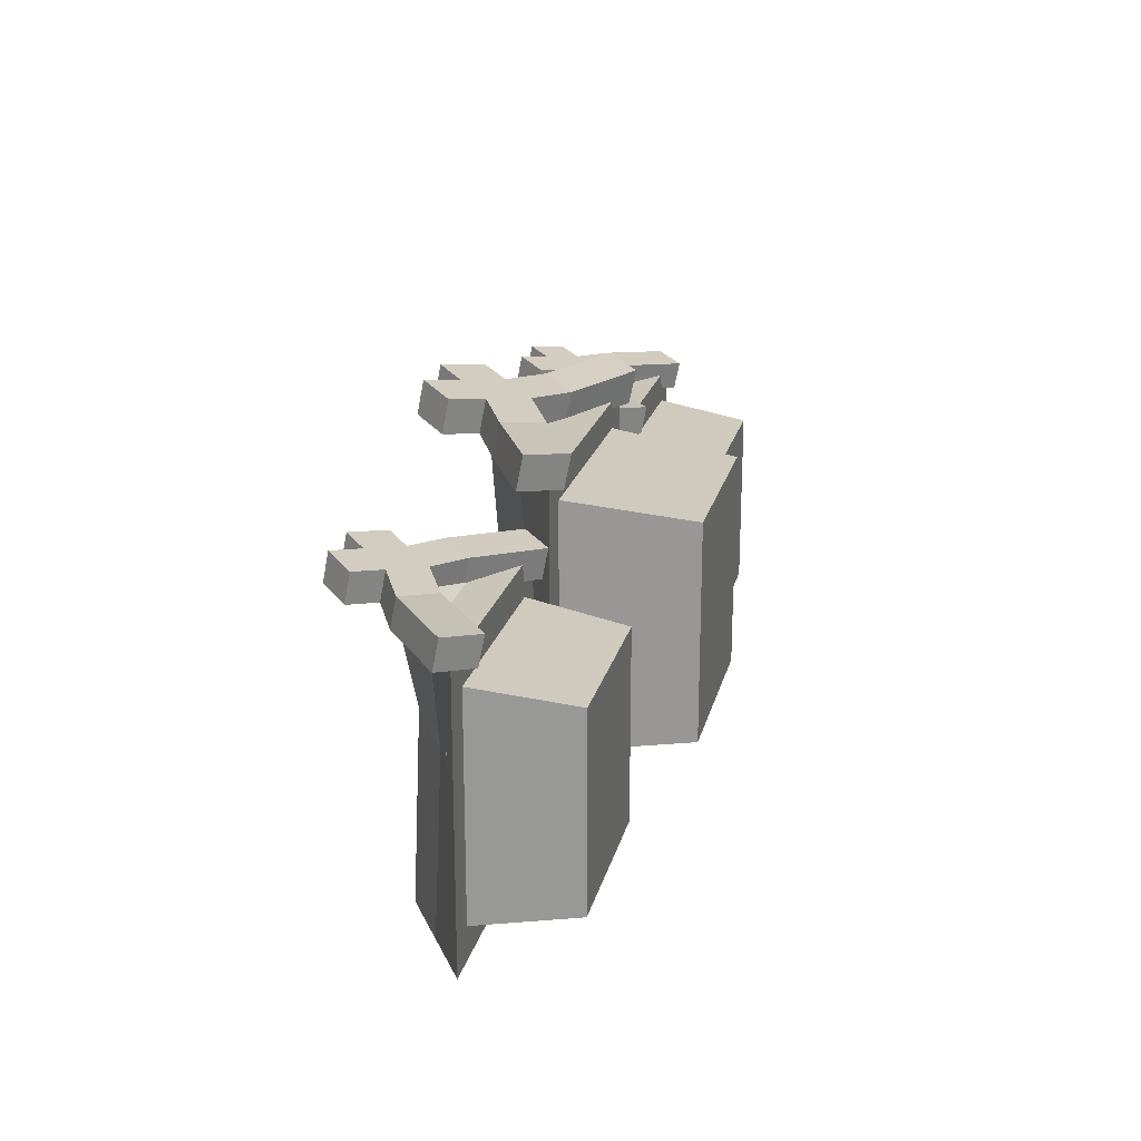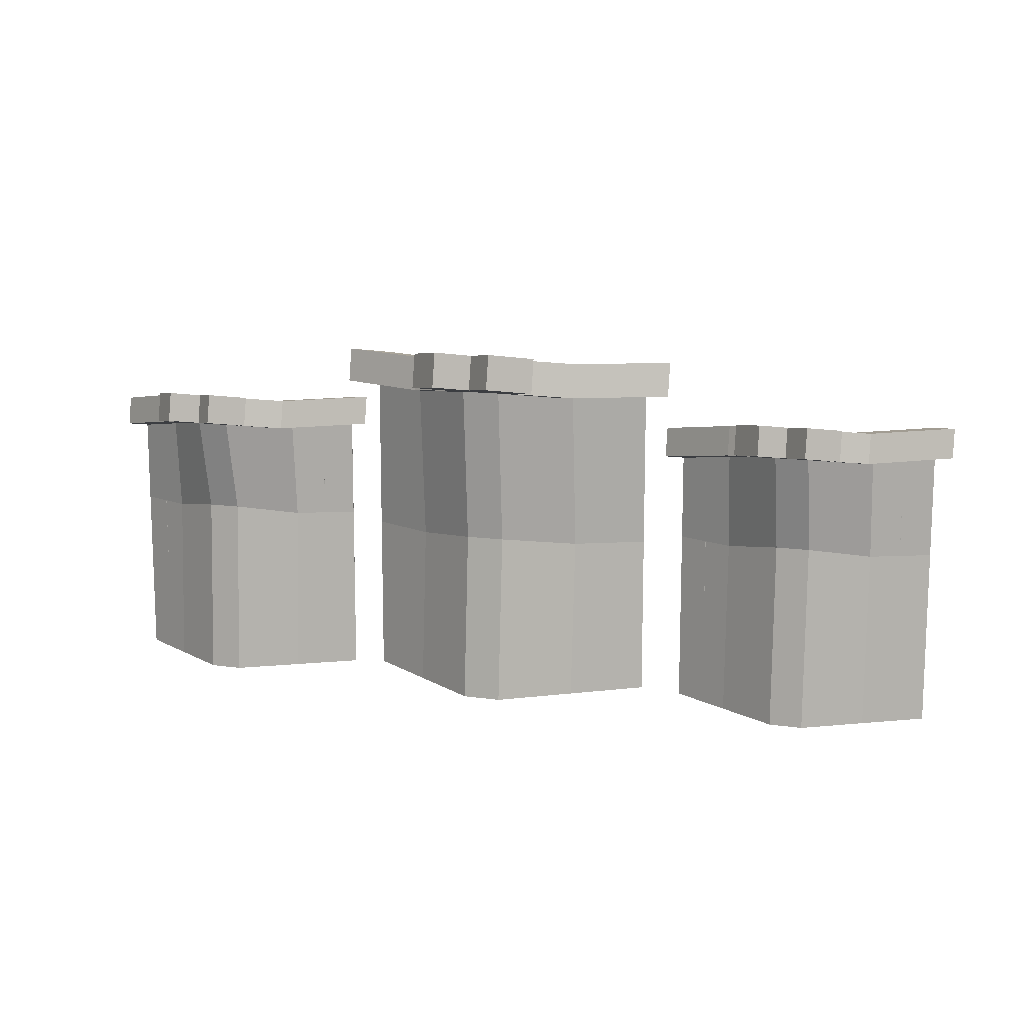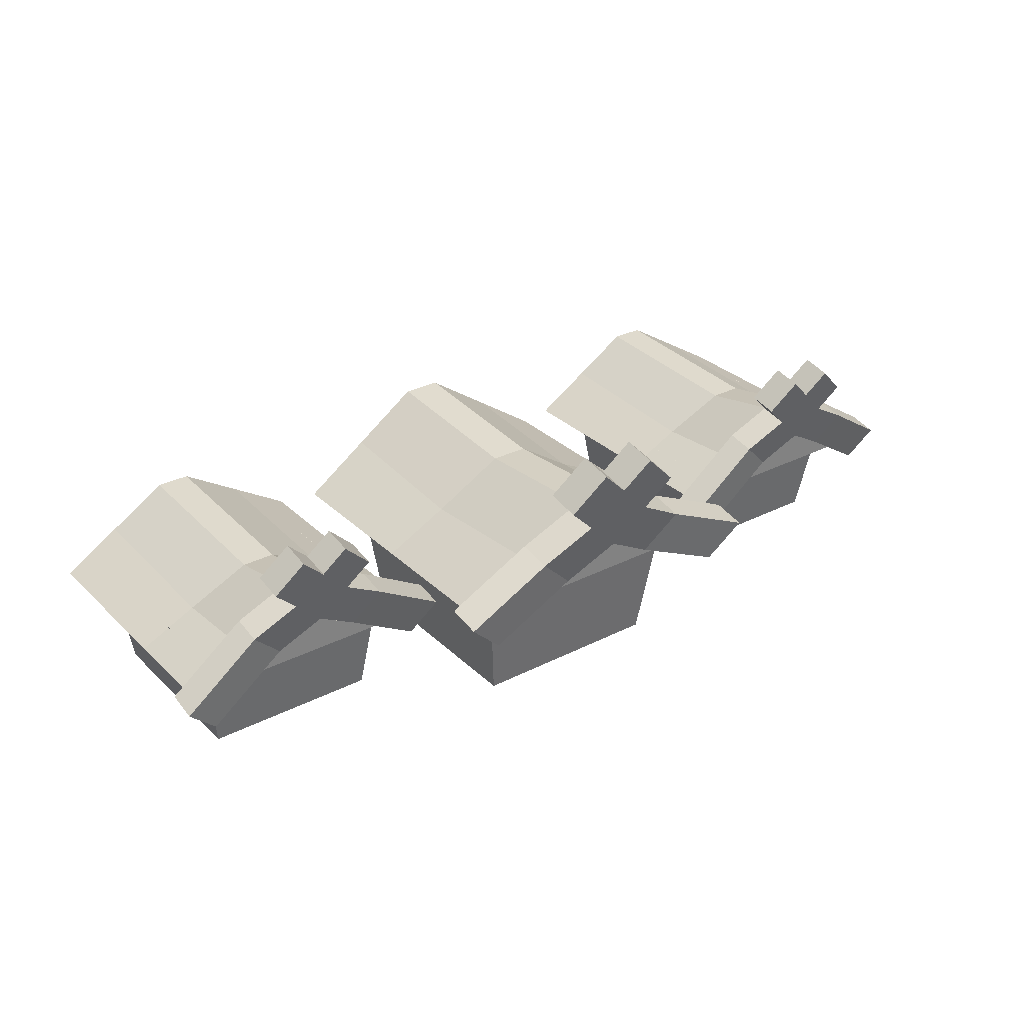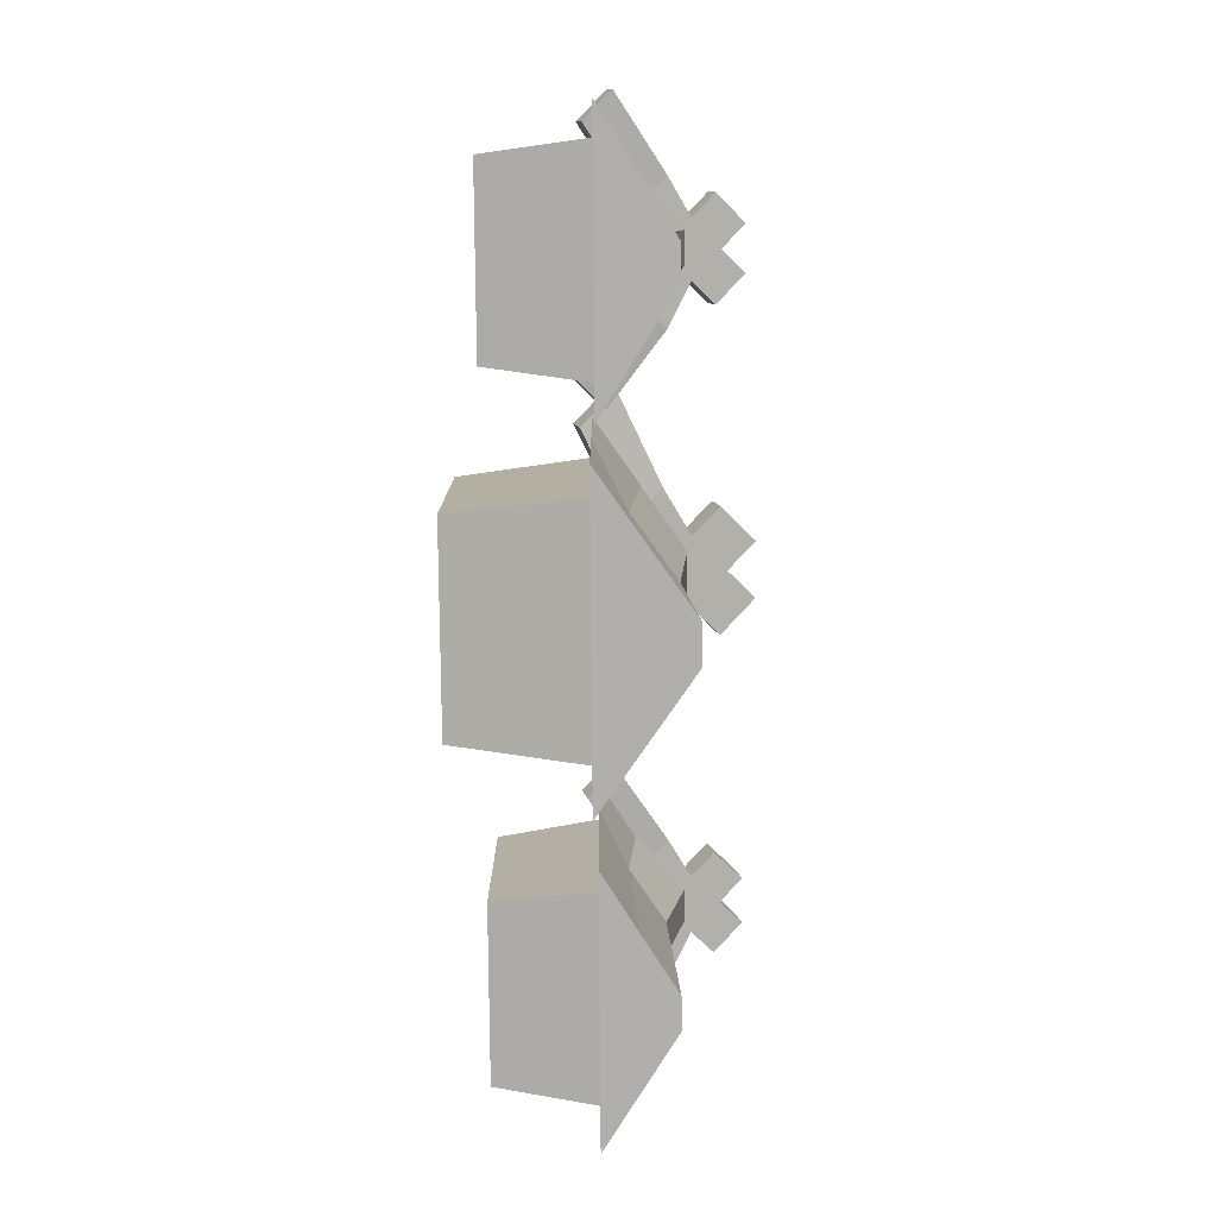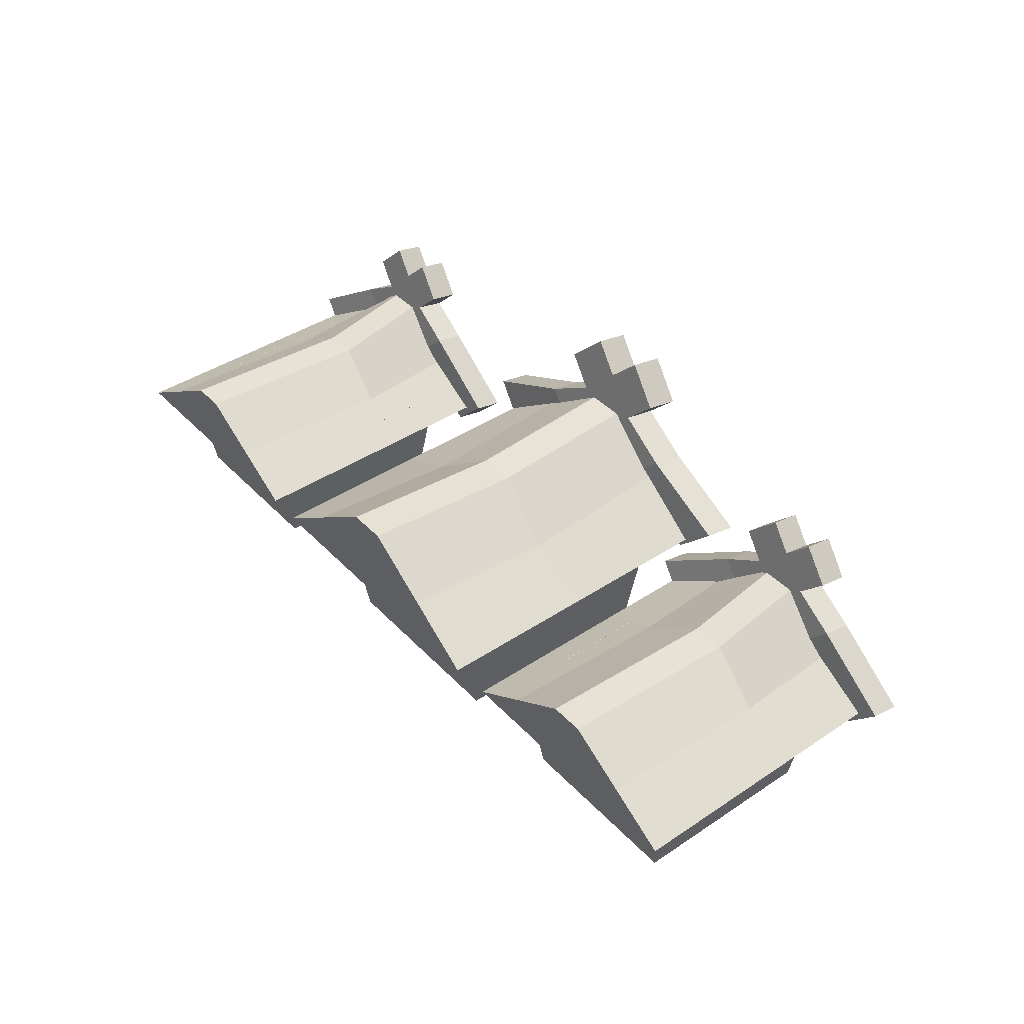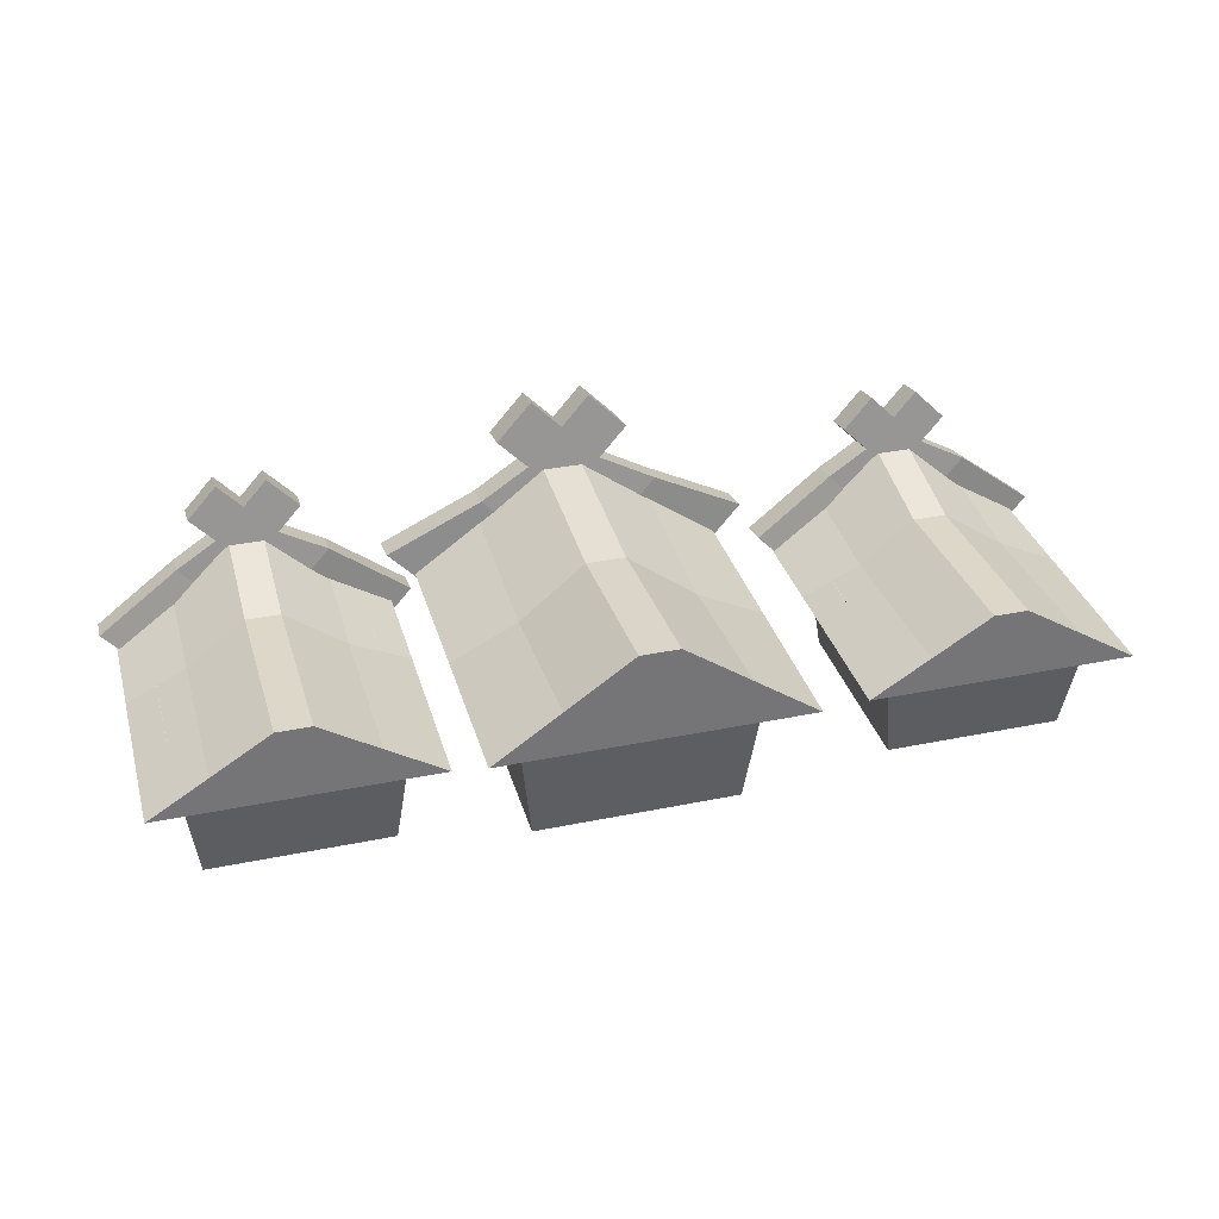
<metadata>
{"format":"obj","ext":"obj","renderer":"f3d","projection":"perspective","resolution":1024,"background":"white","views":[{"elev":20.6,"azim":-76.9,"up":"+Z"},{"elev":12.3,"azim":-161.0,"up":"+Z"},{"elev":30.4,"azim":-36.5,"up":"+Y"},{"elev":-78.3,"azim":90.4,"up":"+Z"},{"elev":41.2,"azim":-128.9,"up":"+Y"},{"elev":33.6,"azim":164.4,"up":"+Y"}]}
</metadata>
<code>
g Cube.018_Cube.016
v -1.791 1.866 1.118
v -1.855 2.352 1.187
v -1.791 1.866 0.3056
v -1.855 2.352 0.2367
v -1.039 1.866 1.118
v -0.9752 2.352 1.187
v -1.039 1.866 0.3056
v -0.9752 2.352 0.2367
f 1 2 4 3
f 3 4 8 7
f 7 8 6 5
f 5 6 2 1
f 3 7 5 1
f 8 4 2 6
g Cube.017_Cube.015
v -1.98 2.292 1.317
v -1.486 2.666 1.391
v -1.98 2.292 0.1062
v -1.486 2.6 0.1062
v -0.8499 2.292 1.317
v -1.343 2.666 1.391
v -0.8499 2.292 0.1062
v -1.343 2.6 0.1062
v -1.733 2.446 1.317
v -1.733 2.446 0.1062
v -1.097 2.446 0.1062
v -1.097 2.446 1.317
v -1.98 2.292 0.8673
v -1.486 2.563 0.9135
v -0.8499 2.292 0.8673
v -1.343 2.563 0.9135
v -1.097 2.409 0.8673
v -1.733 2.409 0.8673
f 26 22 12 18
f 18 12 16 19
f 25 24 14 20
f 20 14 10 17
f 21 23 13 9
f 24 22 10 14
f 13 20 17 9
f 23 25 20 13
f 11 18 19 15
f 21 26 18 11
f 9 17 26 21
f 15 19 25 23
f 16 12 22 24
f 11 15 23 21
f 19 16 24 25
f 17 10 22 26
g Cube.016_Cube.006
v -1.289 2.68 1.336
v -1.415 2.803 1.36
v -1.289 2.655 1.463
v -1.415 2.778 1.487
v -1.415 2.557 1.311
v -1.54 2.68 1.336
v -1.415 2.531 1.438
v -1.54 2.655 1.463
v -1.189 2.778 1.355
v -1.315 2.902 1.38
v -1.315 2.876 1.507
v -1.189 2.753 1.482
v -1.609 2.433 1.418
v -1.734 2.556 1.443
v -1.734 2.582 1.316
v -1.609 2.458 1.291
v -1.118 2.556 1.443
v -1.244 2.433 1.418
v -1.244 2.458 1.291
v -1.118 2.582 1.316
v -1.641 2.753 1.482
v -1.515 2.876 1.507
v -1.515 2.902 1.38
v -1.641 2.778 1.355
v -2.06 2.307 1.443
v -1.935 2.184 1.419
v -2.06 2.332 1.316
v -1.935 2.209 1.291
v -0.9092 2.216 1.356
v -0.7837 2.339 1.38
v -0.9092 2.242 1.229
v -0.7837 2.365 1.253
f 29 30 34 33
f 31 32 28 27
f 35 36 37 38
f 28 36 35 27
f 30 37 36 28
f 29 38 37 30
f 27 35 38 29
f 40 41 53 51
f 34 40 39 33
f 32 41 40 34
f 31 42 41 32
f 33 39 42 31
f 42 39 52 54
f 33 44 43 29
f 31 45 44 33
f 27 46 45 31
f 29 43 46 27
f 47 48 49 50
f 30 48 47 34
f 28 49 48 30
f 32 50 49 28
f 34 47 50 32
f 45 46 58 57
f 43 44 55 56
f 41 42 54 53
f 46 43 56 58
f 39 40 51 52
f 44 45 57 55
f 51 53 54 52
f 55 57 58 56
g Cube.021_Cube.025
v 1.492 2.68 1.336
v 1.366 2.803 1.36
v 1.492 2.655 1.463
v 1.366 2.778 1.487
v 1.366 2.557 1.311
v 1.241 2.68 1.336
v 1.366 2.531 1.438
v 1.241 2.655 1.463
v 1.592 2.778 1.355
v 1.467 2.902 1.38
v 1.467 2.876 1.507
v 1.592 2.753 1.482
v 1.173 2.433 1.418
v 1.047 2.556 1.443
v 1.047 2.582 1.316
v 1.173 2.458 1.291
v 1.663 2.556 1.443
v 1.537 2.433 1.418
v 1.537 2.458 1.291
v 1.663 2.582 1.316
v 1.14 2.753 1.482
v 1.266 2.876 1.507
v 1.266 2.902 1.38
v 1.14 2.778 1.355
v 0.7206 2.307 1.443
v 0.8461 2.184 1.419
v 0.7206 2.332 1.316
v 0.8461 2.209 1.291
v 1.872 2.216 1.356
v 1.997 2.339 1.38
v 1.872 2.242 1.229
v 1.997 2.365 1.253
f 61 62 66 65
f 63 64 60 59
f 67 68 69 70
f 60 68 67 59
f 62 69 68 60
f 61 70 69 62
f 59 67 70 61
f 72 73 85 83
f 66 72 71 65
f 64 73 72 66
f 63 74 73 64
f 65 71 74 63
f 74 71 84 86
f 65 76 75 61
f 63 77 76 65
f 59 78 77 63
f 61 75 78 59
f 79 80 81 82
f 62 80 79 66
f 60 81 80 62
f 64 82 81 60
f 66 79 82 64
f 77 78 90 89
f 75 76 87 88
f 73 74 86 85
f 78 75 88 90
f 71 72 83 84
f 76 77 89 87
f 83 85 86 84
f 87 89 90 88
g Cube.020_Cube.024
v 0.807 2.292 1.317
v 1.301 2.666 1.391
v 0.807 2.292 0.1062
v 1.301 2.6 0.1062
v 1.937 2.292 1.317
v 1.444 2.666 1.391
v 1.937 2.292 0.1062
v 1.444 2.6 0.1062
v 1.054 2.446 1.317
v 1.054 2.446 0.1062
v 1.69 2.446 0.1062
v 1.69 2.446 1.317
v 0.807 2.292 0.8673
v 1.301 2.563 0.9135
v 1.937 2.292 0.8673
v 1.444 2.563 0.9135
v 1.69 2.409 0.8673
v 1.054 2.409 0.8673
f 108 104 94 100
f 100 94 98 101
f 107 106 96 102
f 102 96 92 99
f 103 105 95 91
f 106 104 92 96
f 95 102 99 91
f 105 107 102 95
f 93 100 101 97
f 103 108 100 93
f 91 99 108 103
f 97 101 107 105
f 98 94 104 106
f 93 97 105 103
f 101 98 106 107
f 99 92 104 108
g Cube.019_Cube.023
v 0.9961 1.866 1.118
v 0.9323 2.352 1.187
v 0.9961 1.866 0.3056
v 0.9323 2.352 0.2367
v 1.748 1.866 1.118
v 1.812 2.352 1.187
v 1.748 1.866 0.3056
v 1.812 2.352 0.2367
f 109 110 112 111
f 111 112 116 115
f 115 116 114 113
f 113 114 110 109
f 111 115 113 109
f 116 112 110 114
g Cube.007
v 0.1512 2.691 1.556
v -0.004958 2.844 1.586
v 0.1512 2.661 1.706
v -0.004958 2.814 1.737
v -0.004958 2.538 1.525
v -0.1611 2.691 1.556
v -0.004958 2.508 1.675
v -0.1611 2.661 1.706
v 0.276 2.813 1.58
v 0.1199 2.967 1.611
v 0.1199 2.936 1.761
v 0.276 2.783 1.731
v -0.2458 2.385 1.651
v -0.4019 2.539 1.682
v -0.4019 2.569 1.531
v -0.2458 2.415 1.501
v 0.3639 2.539 1.682
v 0.2077 2.385 1.651
v 0.2077 2.415 1.501
v 0.3639 2.569 1.531
v -0.2859 2.783 1.731
v -0.1298 2.936 1.761
v -0.1298 2.967 1.611
v -0.2859 2.813 1.58
v -0.7917 2.343 1.68
v -0.6355 2.19 1.649
v -0.7917 2.373 1.53
v -0.6355 2.22 1.499
v 0.6239 2.19 1.649
v 0.78 2.343 1.68
v 0.6239 2.22 1.499
v 0.78 2.373 1.53
f 119 120 124 123
f 121 122 118 117
f 125 126 127 128
f 118 126 125 117
f 120 127 126 118
f 119 128 127 120
f 117 125 128 119
f 130 131 143 141
f 124 130 129 123
f 122 131 130 124
f 121 132 131 122
f 123 129 132 121
f 132 129 142 144
f 123 134 133 119
f 121 135 134 123
f 117 136 135 121
f 119 133 136 117
f 137 138 139 140
f 120 138 137 124
f 118 139 138 120
f 122 140 139 118
f 124 137 140 122
f 135 136 148 147
f 133 134 145 146
f 131 132 144 143
f 136 133 146 148
f 129 130 141 142
f 134 135 147 145
f 141 143 144 142
f 145 147 148 146
g Cube.004
v -0.6623 2.273 1.535
v -0.08207 2.676 1.622
v -0.6623 2.273 0.1116
v -0.08207 2.676 0.1116
v 0.6662 2.273 1.535
v 0.08605 2.676 1.622
v 0.6662 2.273 0.1116
v 0.08605 2.676 0.1116
v -0.3722 2.474 1.535
v -0.3722 2.474 0.1116
v 0.3761 2.474 0.1116
v 0.3761 2.474 1.535
v -0.6623 2.273 0.8234
v -0.08207 2.62 0.8666
v 0.6662 2.273 0.8234
v 0.08605 2.62 0.8666
v 0.3761 2.418 0.8234
v -0.3722 2.418 0.8234
f 166 162 152 158
f 158 152 156 159
f 165 164 154 160
f 160 154 150 157
f 161 163 153 149
f 164 162 150 154
f 153 160 157 149
f 163 165 160 153
f 151 158 159 155
f 161 166 158 151
f 149 157 166 161
f 155 159 165 163
f 156 152 162 164
f 151 155 163 161
f 159 156 164 165
f 157 150 162 166
g Cube.003
v -0.44 1.703 1.339
v -0.515 2.341 1.42
v -0.44 1.703 0.3839
v -0.515 2.341 0.3029
v 0.444 1.703 1.339
v 0.519 2.341 1.42
v 0.444 1.703 0.3839
v 0.519 2.341 0.3029
f 167 168 170 169
f 169 170 174 173
f 173 174 172 171
f 171 172 168 167
f 169 173 171 167
f 174 170 168 172

</code>
